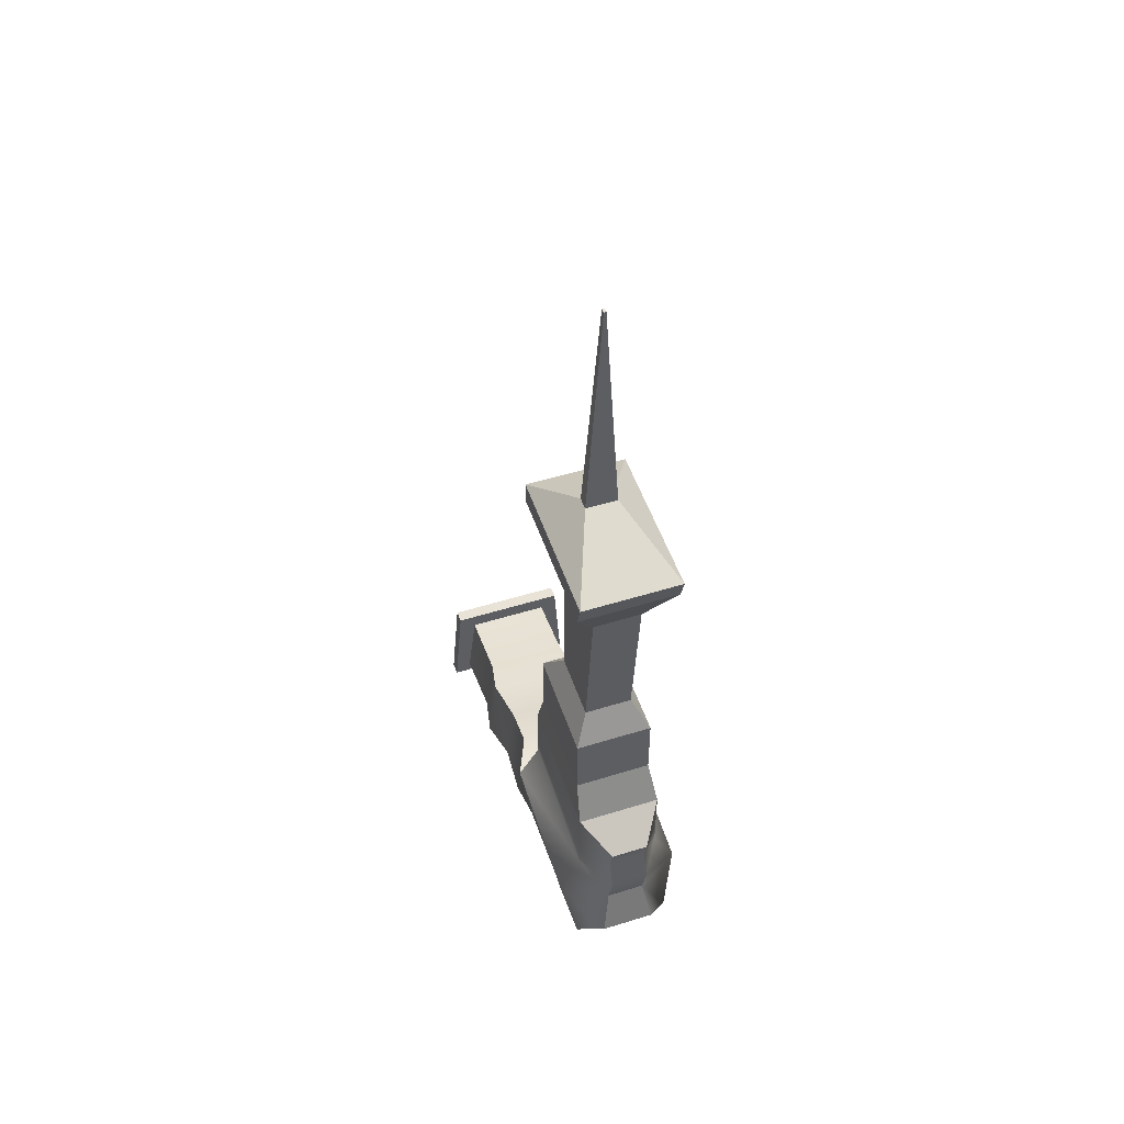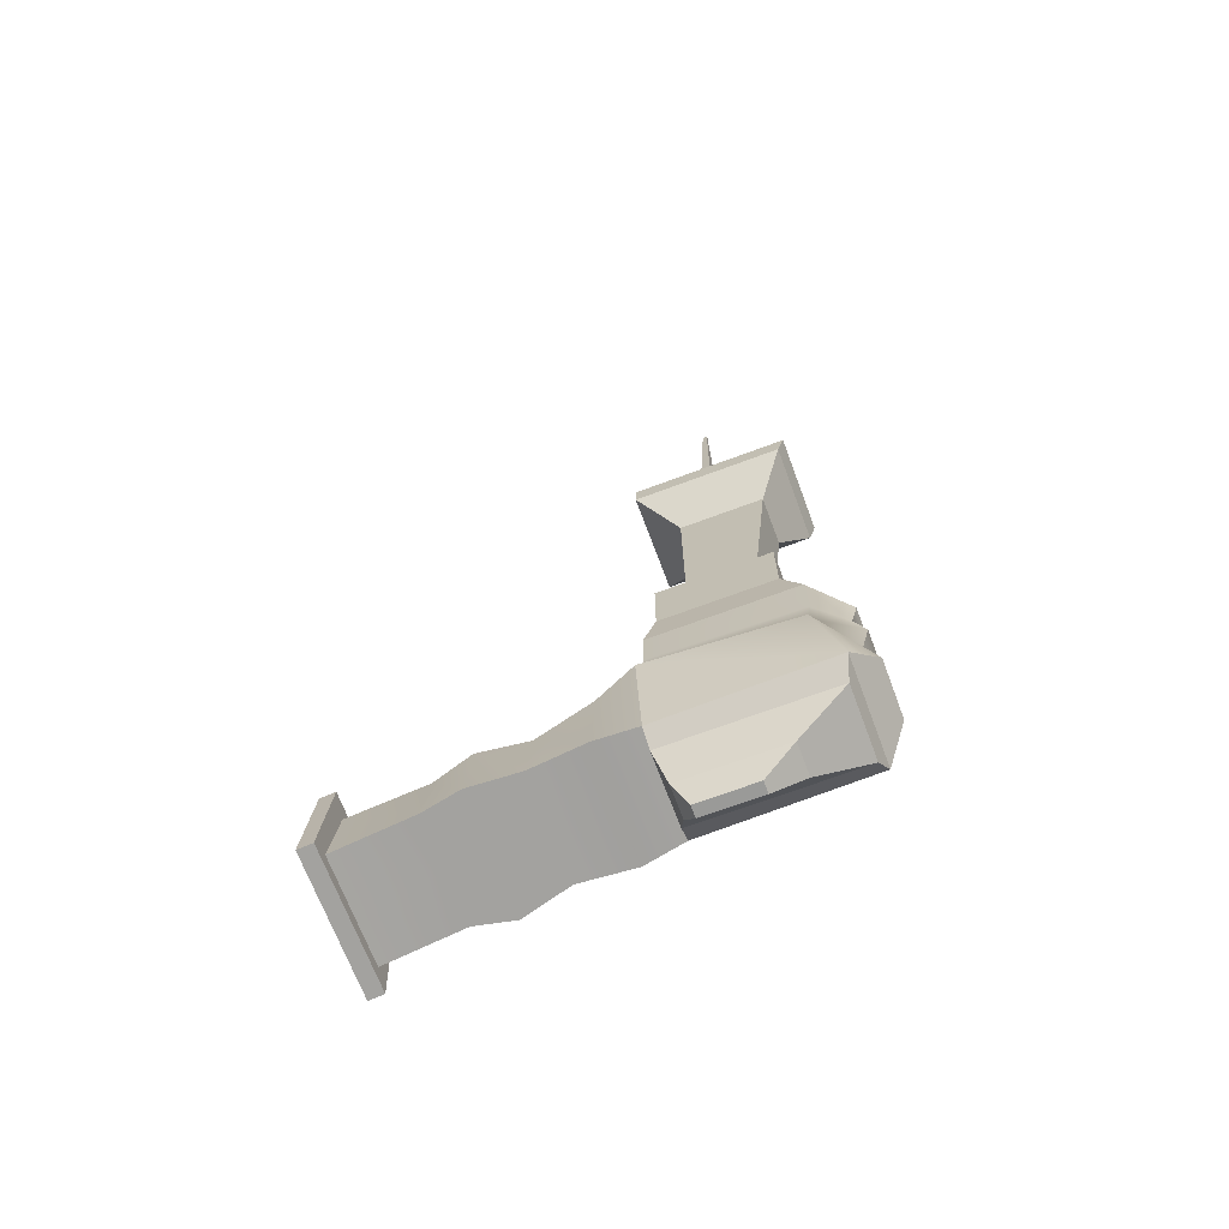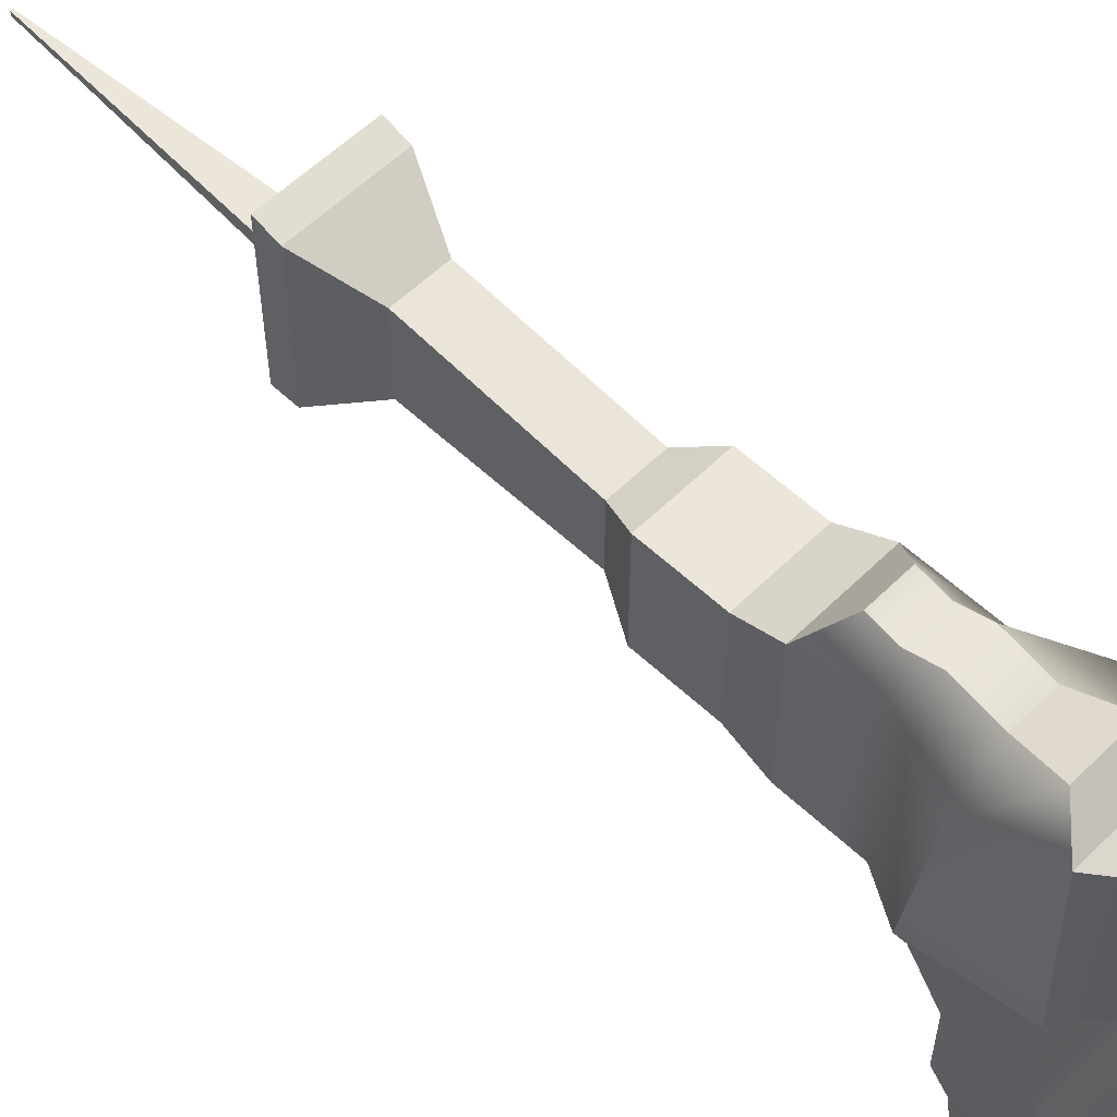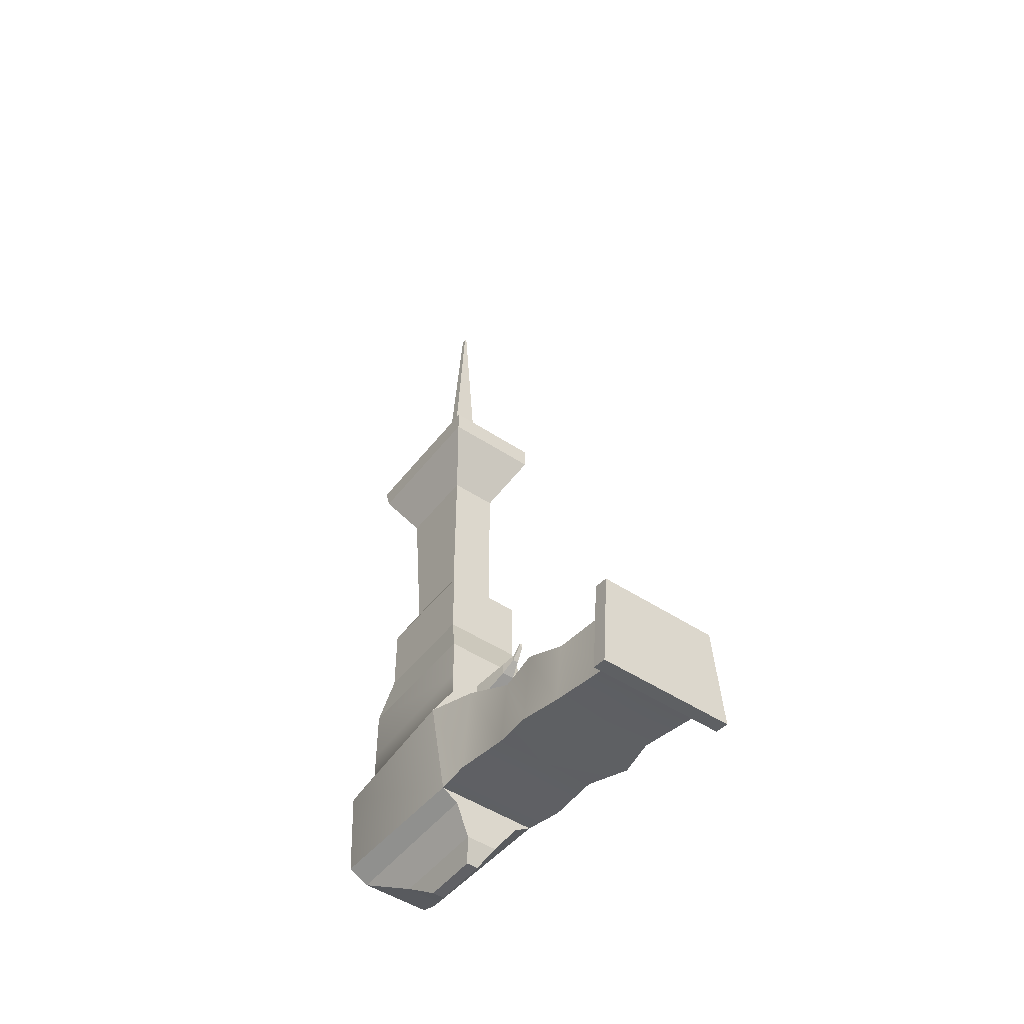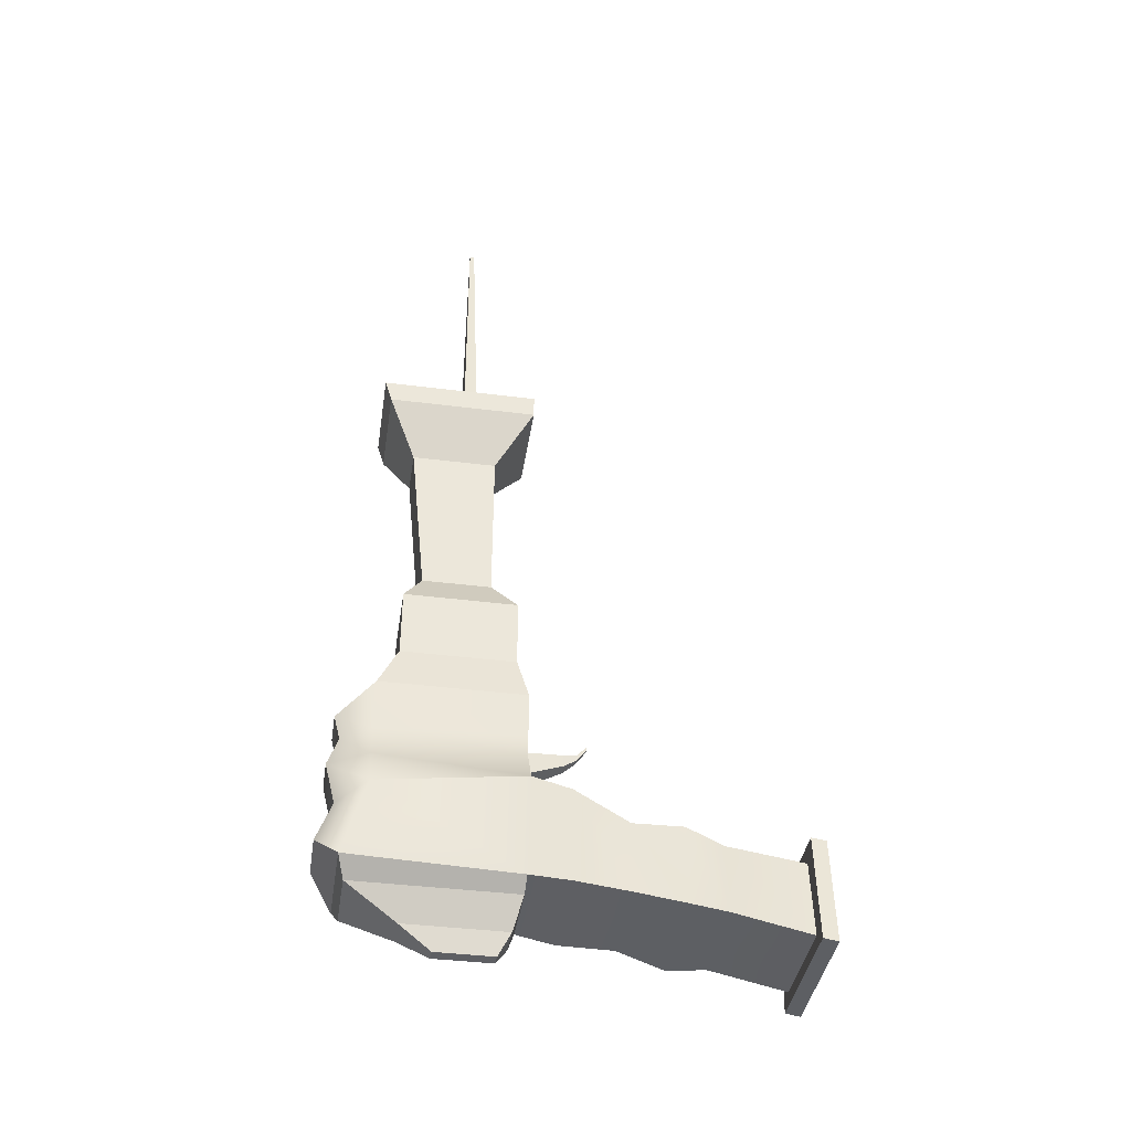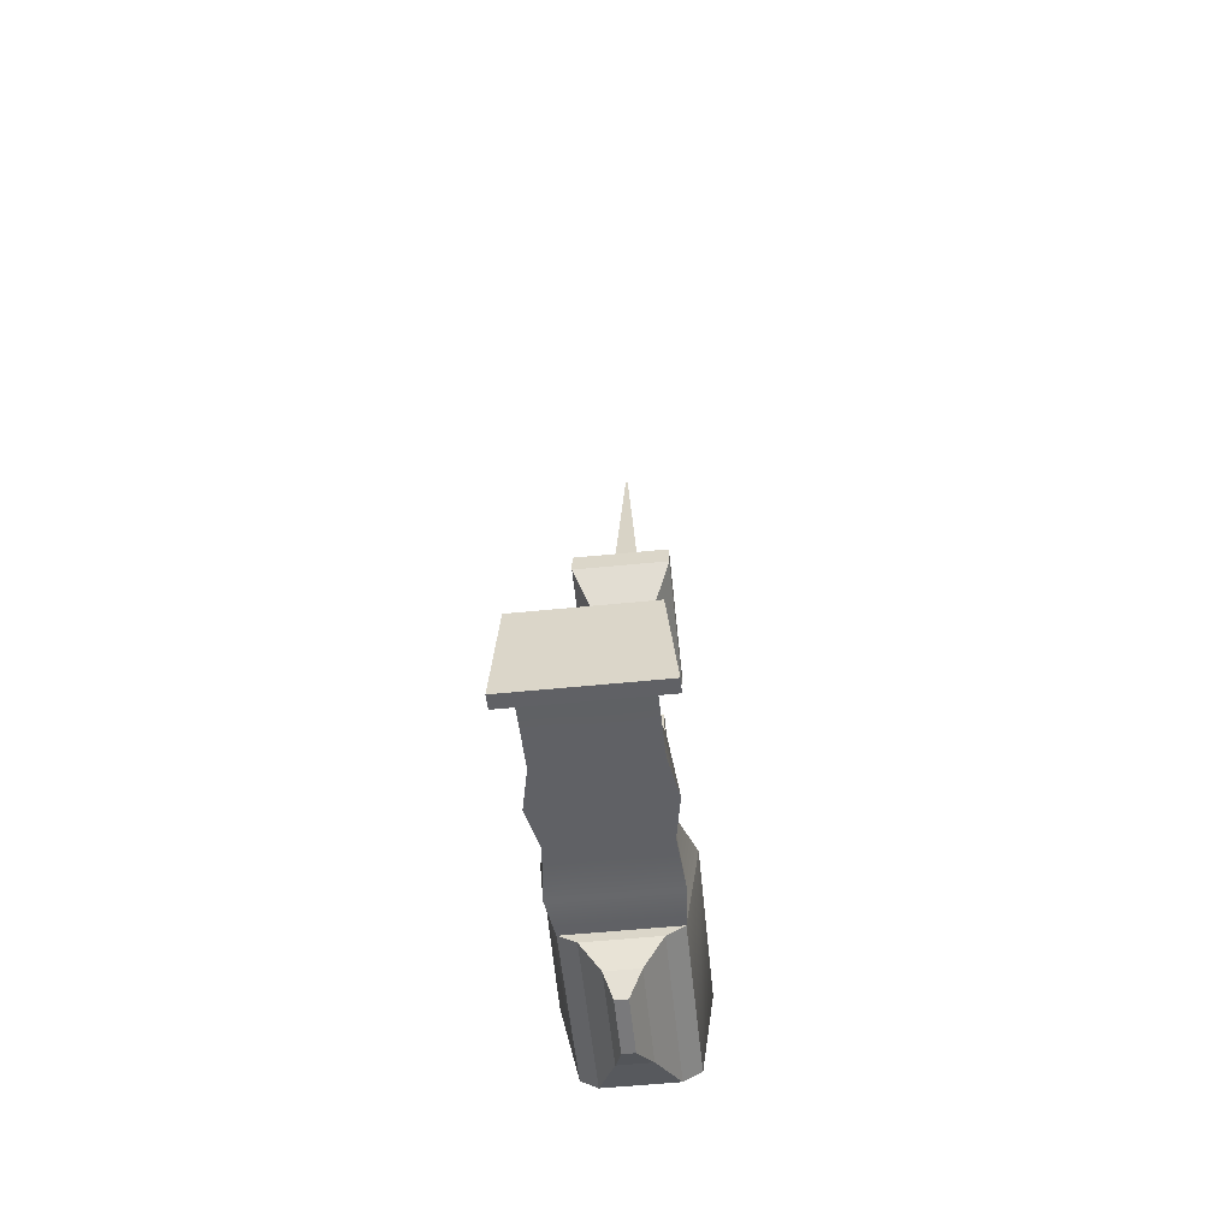
<metadata>
{"format":"obj","ext":"obj","renderer":"f3d","projection":"perspective","resolution":1024,"background":"white","views":[{"elev":51.5,"azim":161.4,"up":"+Z"},{"elev":-69.2,"azim":110.5,"up":"+Z"},{"elev":56.9,"azim":134.4,"up":"+Y"},{"elev":-49.3,"azim":-36.2,"up":"+Z"},{"elev":-40.6,"azim":-98.8,"up":"+Z"},{"elev":-57.9,"azim":5.9,"up":"+Z"}]}
</metadata>
<code>
g default
v -1.169 1.357 5.188
v 0.3862 1.357 5.188
v -1.68 0.5338 4.137
v 0.8568 0.5338 4.137
v -1.169 1.357 10.52
v 0.3866 1.357 10.52
v -1.988 0.1678 12.31
v 1.216 0.1678 12.31
v -1.988 0.1678 13.08
v 1.216 0.1678 13.08
v -0.9113 2.065 14.14
v 0.1134 2.065 14.14
v -1.68 0.5338 1.881
v 0.8568 0.5338 1.881
v -1.834 0.1678 0.5482
v 0.9594 0.1678 0.5482
v -2.568 0.1678 -2.893
v 1.674 0.1678 -2.893
v -2.061 0.1678 -5.861
v 1.263 0.1678 -5.861
v -1.52 0.1678 -6.194
v 0.7225 0.1678 -6.194
v -0.9113 0.4218 -7.066
v 0.1134 0.4218 -7.066
v -0.6574 0.8007 -7.733
v -0.2753 0.8007 -7.733
v -0.3986 2.318 21.91
v -0.3225 2.318 21.91
v -1.169 3.558 5.188
v 0.3862 3.558 5.188
v 0.8568 4.146 4.137
v -1.68 4.146 4.137
v -1.169 4.103 10.52
v 0.3866 4.103 10.52
v -1.988 5.029 12.31
v 1.216 5.029 12.31
v -1.988 5.256 13.08
v 1.216 5.256 13.08
v -0.9113 2.472 14.14
v 0.1134 2.472 14.14
v 0.8568 4.146 1.881
v -1.68 4.146 1.881
v 0.9594 4.77 0.5482
v -1.834 4.77 0.5482
v 1.674 4.77 -3.492
v -2.568 4.77 -3.492
v 1.263 5.463 -5.656
v -2.061 5.463 -5.656
v 0.7225 5.256 -6.194
v -1.52 5.256 -6.194
v 0.1134 3.641 -7.066
v -0.9113 3.641 -7.066
v -0.2753 2.63 -7.733
v -0.6574 2.63 -7.733
v -0.3986 2.472 21.91
v -0.3225 2.472 21.91
v -1.834 -8.508 -4.663
v -2.061 -8.508 -7.148
v 1.263 -8.508 -7.148
v 0.9594 -8.508 -4.663
v 0.9594 -2.881 -3.721
v 1.263 -2.881 -6.153
v -2.061 -2.881 -6.153
v -1.834 -2.881 -3.721
v 1.206 -4.401 -3.865
v 1.51 -4.401 -6.539
v -2.329 -4.401 -6.539
v -2.102 -4.401 -3.865
v 0.9594 -5.624 -4.235
v 1.263 -5.624 -6.555
v -2.061 -5.624 -6.555
v -1.834 -5.624 -4.235
v 0.9594 -8.038 -4.593
v 1.263 -8.038 -7.079
v -2.061 -8.038 -7.079
v -1.834 -8.038 -4.593
v 1.089 -1.139 -2.841
v 1.393 -1.139 -6.055
v -2.242 -1.139 -6.055
v -2.015 -1.139 -2.841
v 1.52 -8.038 -4.055
v 1.824 -8.038 -7.472
v 1.52 -8.508 -4.125
v 1.824 -8.508 -7.542
v -2.62 -8.038 -7.472
v -2.62 -8.508 -7.542
v -2.393 -8.038 -4.055
v -2.393 -8.508 -4.125
v 0.9594 4.77 -1.143
v -1.834 4.77 -1.143
v -1.834 0.1678 -0.8922
v 0.9594 0.1678 -0.8922
v 0.9594 4.77 -2.061
v -1.834 4.77 -2.061
v -1.834 0.1678 -1.675
v 0.9594 0.1678 -1.675
v -0.09495 0.1678 -1.675
v -0.09495 0.1678 -0.8922
v -0.8774 0.1678 -1.675
v -0.8774 0.1678 -0.8922
v -0.6815 -1.066 -0.7333
v -0.2908 -1.066 -0.7333
v -0.6815 -1.066 -1.124
v -0.2908 -1.066 -1.124
v 0.1767 5.705 -1.143
v -1.067 5.705 -1.143
v -1.067 5.911 -0.3361
v 0.1767 5.911 -0.3361
v -1.067 5.696 -3.398
v -1.294 6.173 -4.833
v 0.1767 5.696 -3.398
v 0.4807 6.173 -4.833
v 0.1767 6.033 -2.061
v -1.067 6.033 -2.061
v -0.5784 -1.482 -0.6237
v -0.3939 -1.482 -0.6237
v -0.5784 -1.482 -0.8082
v -0.3939 -1.482 -0.8082
v -0.5403 -1.792 -0.2621
v -0.432 -1.792 -0.2621
v -0.5403 -1.792 -0.3704
v -0.432 -1.792 -0.3704
v -0.5237 0.1678 -1.675
v -0.5049 -1.066 -1.124
v -0.495 -1.482 -0.8082
v -0.4914 -1.792 -0.3704
v -0.4914 -1.792 -0.2621
v -0.495 -1.482 -0.6237
v -0.5049 -1.066 -0.7333
v -0.5237 0.1678 -0.8363
v -0.5193 -8.508 -4.125
v -0.5193 -8.038 -4.055
v -0.4967 -8.038 -4.593
v -0.4967 -5.624 -4.235
v -0.5182 -4.401 -3.865
v -0.4967 -2.881 -3.721
v -0.529 -1.139 -2.841
v -0.5371 0.1678 -2.893
v -0.4535 0.1678 0.5482
v -0.4264 0.5338 1.881
v -0.4264 0.5338 4.137
v -0.4001 1.357 5.188
v -0.4001 1.357 10.52
v -0.4046 0.1678 12.31
v -0.4046 0.1678 13.08
v -0.4049 2.065 14.14
v -0.361 2.318 21.91
v -0.361 2.472 21.91
v -0.4049 2.472 14.14
v -0.4046 5.256 13.08
v -0.4046 5.029 12.31
v -0.4001 4.103 10.52
v -0.4001 3.558 5.188
v -0.4264 4.146 4.137
v -0.4264 4.146 1.881
v -0.4535 4.77 0.5482
v -0.4523 5.911 -0.3361
v -0.4523 5.705 -1.143
v -0.4523 6.033 -2.061
v -0.4523 5.696 -3.398
v -0.4169 6.173 -4.833
v -0.4181 5.463 -5.656
v -0.4119 5.256 -6.194
v -0.4049 3.641 -7.066
v -0.4686 2.63 -7.733
v -0.4686 0.8007 -7.733
v -0.4049 0.4218 -7.066
v -0.4119 0.1678 -6.194
v -0.4181 0.1678 -5.861
v -0.4456 -1.139 -6.055
v -0.4181 -2.881 -6.153
v -0.4316 -4.401 -6.539
v -0.4181 -5.624 -6.555
v -0.4181 -8.038 -7.079
v -0.4233 -8.038 -7.472
v -0.4233 -8.508 -7.542
v -0.4181 -8.508 -7.148
v -0.5041 -8.508 -4.663
g extractorOBJ:RoadKillOut
f 32 29 153 154
f 29 33 152 153
f 33 35 151 152
f 35 37 150 151
f 37 39 149 150
f 42 32 154 155
f 44 42 155 156
f 158 106 107 157
f 110 109 160 161
f 50 48 162 163
f 52 50 163 164
f 54 52 164 165
f 39 55 148 149
f 1 3 141 142
f 5 1 142 143
f 7 5 143 144
f 9 7 144 145
f 11 9 145 146
f 3 13 140 141
f 13 15 139 140
f 139 130 98 92 16
f 178 177 59 60
f 19 21 168 169
f 21 23 167 168
f 23 25 166 167
f 27 11 146 147
f 2 4 31 30
f 3 1 29 32
f 1 5 33 29
f 6 2 30 34
f 5 7 35 33
f 8 6 34 36
f 7 9 37 35
f 10 8 36 38
f 9 11 39 37
f 12 10 38 40
f 4 14 41 31
f 13 3 32 42
f 14 16 43 41
f 15 13 42 44
f 16 92 89 43
f 91 15 44 90
f 18 20 47 45
f 19 17 46 48
f 20 22 49 47
f 21 19 48 50
f 22 24 51 49
f 23 21 50 52
f 24 26 53 51
f 25 54 165 166
f 25 23 52 54
f 11 27 55 39
f 55 27 147 148
f 28 12 40 56
f 17 19 79 80
f 170 79 19 169
f 20 18 77 78
f 17 80 137 138
f 62 61 65 66
f 172 67 63 171
f 64 63 67 68
f 64 68 135 136
f 66 65 69 70
f 173 71 67 172
f 68 67 71 72
f 68 72 134 135
f 70 69 73 74
f 174 75 71 173
f 72 71 75 76
f 72 76 133 134
f 82 81 83 84
f 86 85 175 176
f 87 85 86 88
f 87 88 131 132
f 78 77 61 62
f 171 63 79 170
f 80 79 63 64
f 80 64 136 137
f 74 73 81 82
f 60 59 84 83
f 175 85 75 174
f 58 86 176 177
f 76 75 85 87
f 58 57 88 86
f 76 87 132 133
f 131 178 60 83
f 159 114 106 158
f 95 91 90 94
f 100 91 95 99
f 89 92 96 93
f 109 114 159 160
f 17 95 94 46
f 99 95 17 138 123
f 93 96 18 45
f 92 98 97 96
f 127 119 121 126
f 130 100 101 129
f 100 99 103 101
f 99 123 124 103
f 97 98 102 104
f 90 44 107 106
f 44 156 157 107
f 43 89 105 108
f 48 46 109 110
f 45 47 112 111
f 162 48 110 161
f 94 90 106 114
f 89 93 113 105
f 46 94 114 109
f 93 45 111 113
f 129 101 115 128
f 101 103 117 115
f 103 124 125 117
f 104 102 116 118
f 128 115 119 127
f 115 117 121 119
f 117 125 126 121
f 118 116 120 122
f 123 97 104 124
f 125 124 104 118
f 126 125 118 122
f 120 127 126 122
f 116 128 127 120
f 102 129 128 116
f 98 130 129 102
f 132 131 83 81
f 133 132 81 73
f 134 133 73 69
f 135 134 69 65
f 136 135 65 61
f 137 136 61 77
f 138 137 77 18
f 140 139 16 14
f 141 140 14 4
f 142 141 4 2
f 143 142 2 6
f 144 143 6 8
f 145 144 8 10
f 146 145 10 12
f 147 146 12 28
f 148 147 28 56
f 149 148 56 40
f 150 149 40 38
f 151 150 38 36
f 152 151 36 34
f 153 152 34 30
f 154 153 30 31
f 155 154 31 41
f 156 155 41 43
f 157 156 43 108
f 105 158 157 108
f 113 159 158 105
f 160 159 113 111
f 161 160 111 112
f 47 162 161 112
f 163 162 47 49
f 164 163 49 51
f 165 164 51 53
f 166 165 53 26
f 167 166 26 24
f 168 167 24 22
f 169 168 22 20
f 78 170 169 20
f 62 171 170 78
f 66 172 171 62
f 70 173 172 66
f 74 174 173 70
f 82 175 174 74
f 176 175 82 84
f 177 176 84 59
f 15 91 100 130 139
f 88 57 178 131
f 57 58 177 178
f 123 138 18 96 97

</code>
